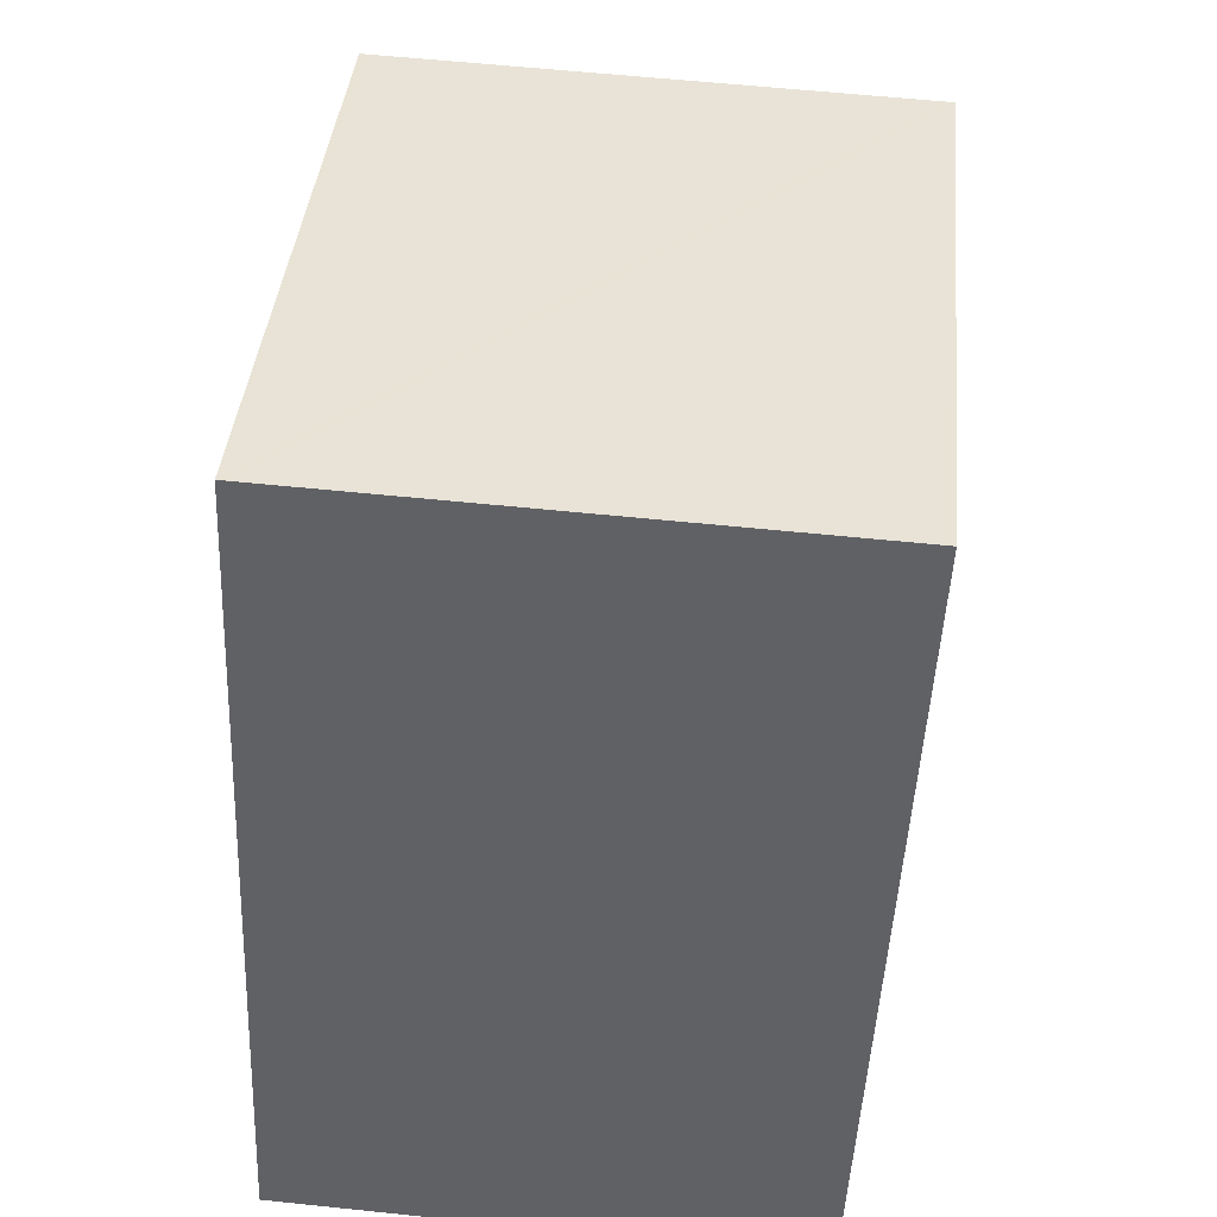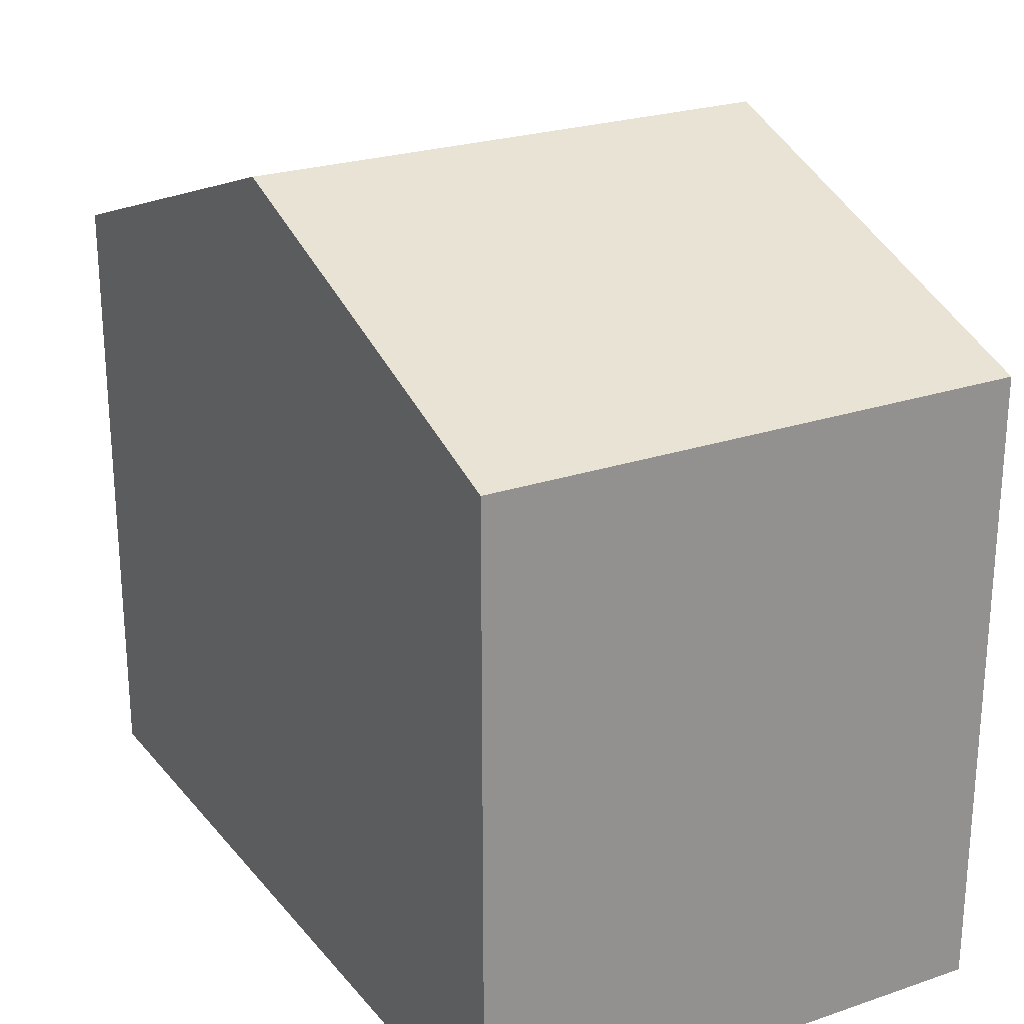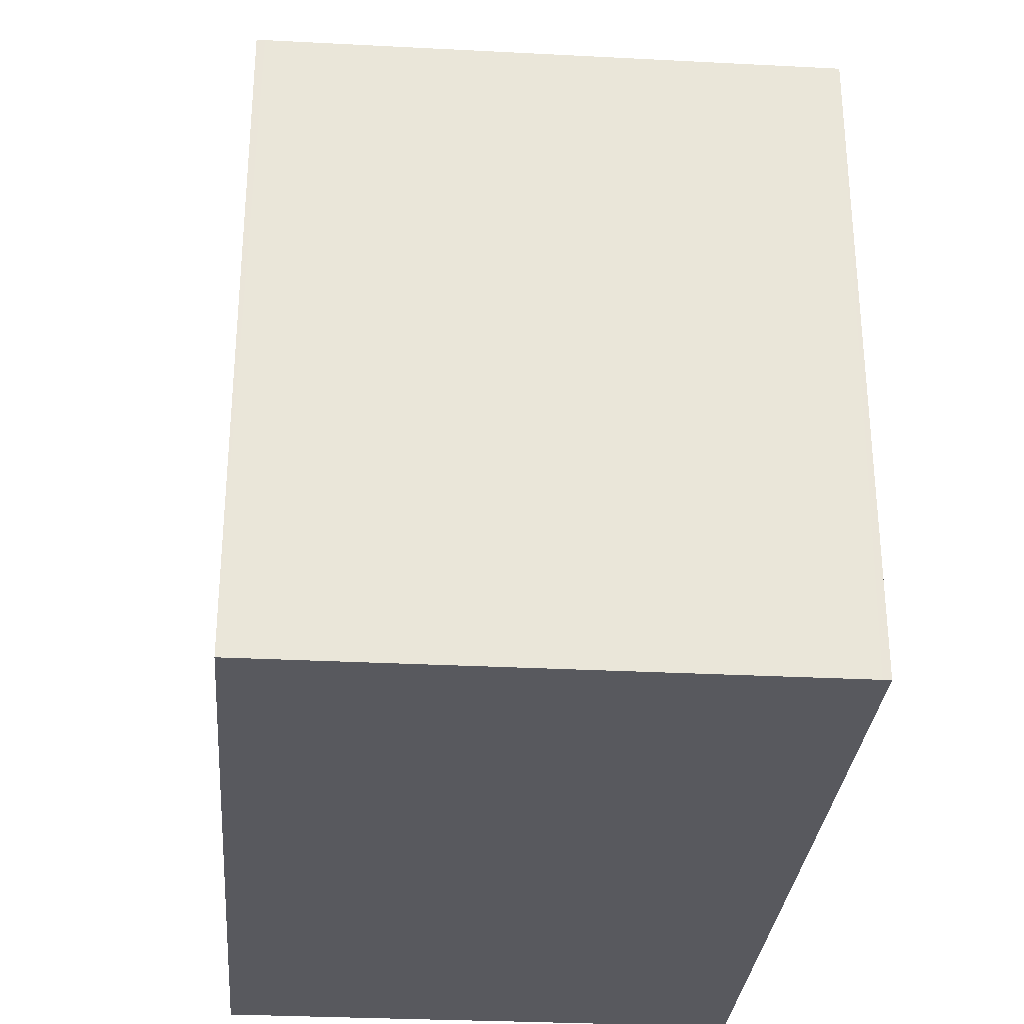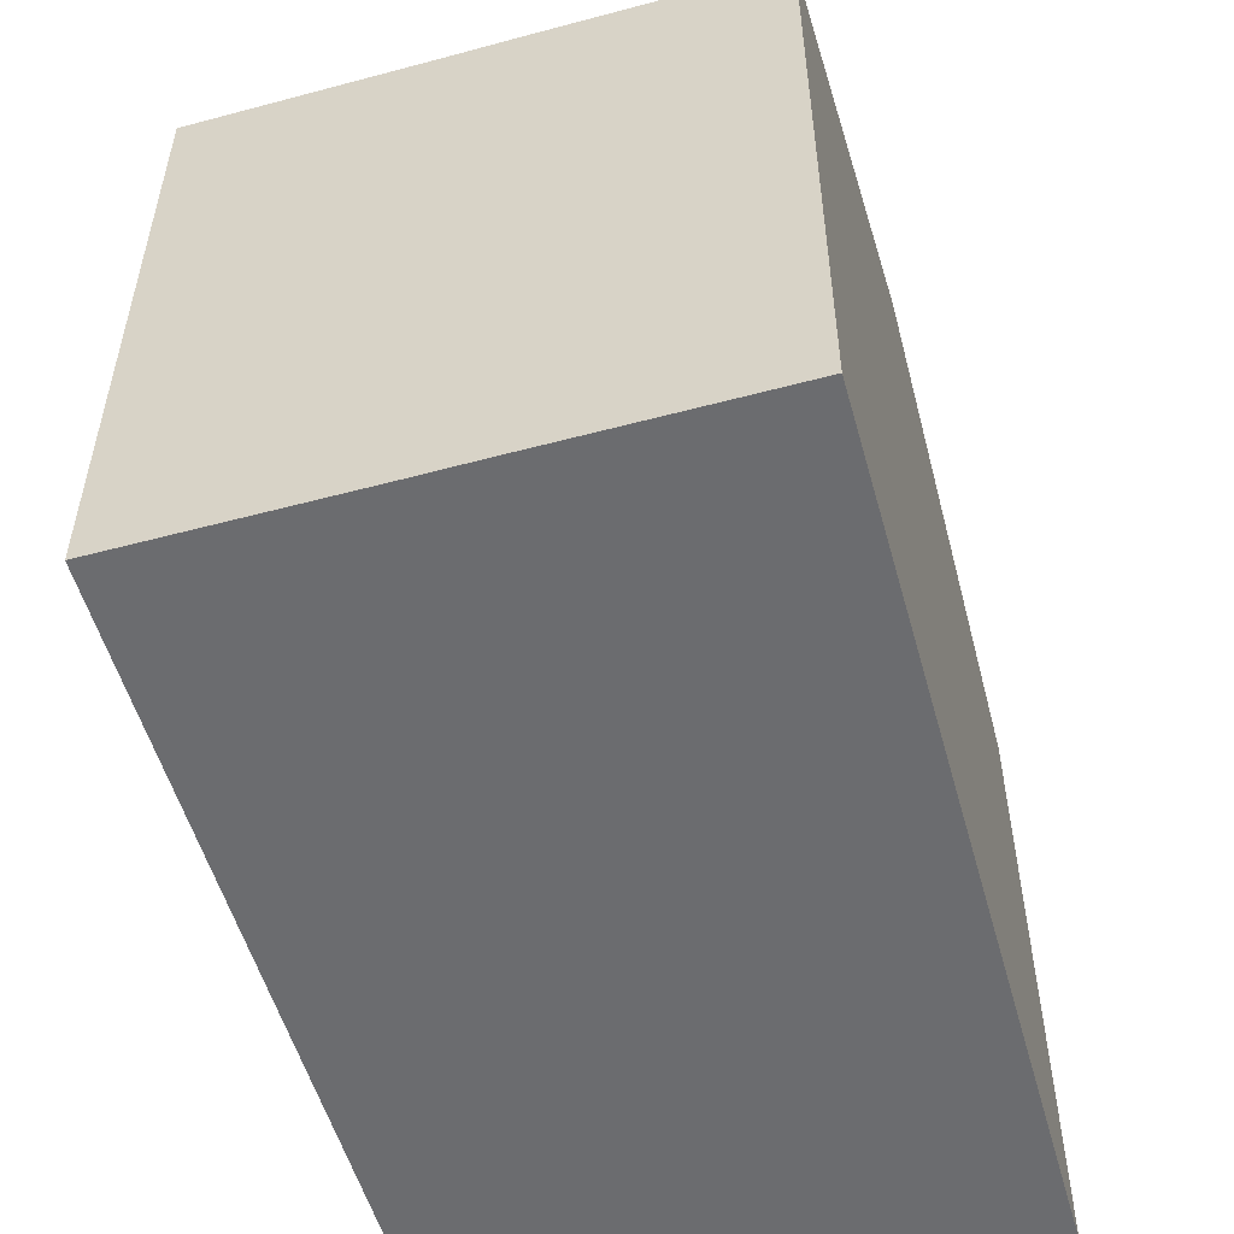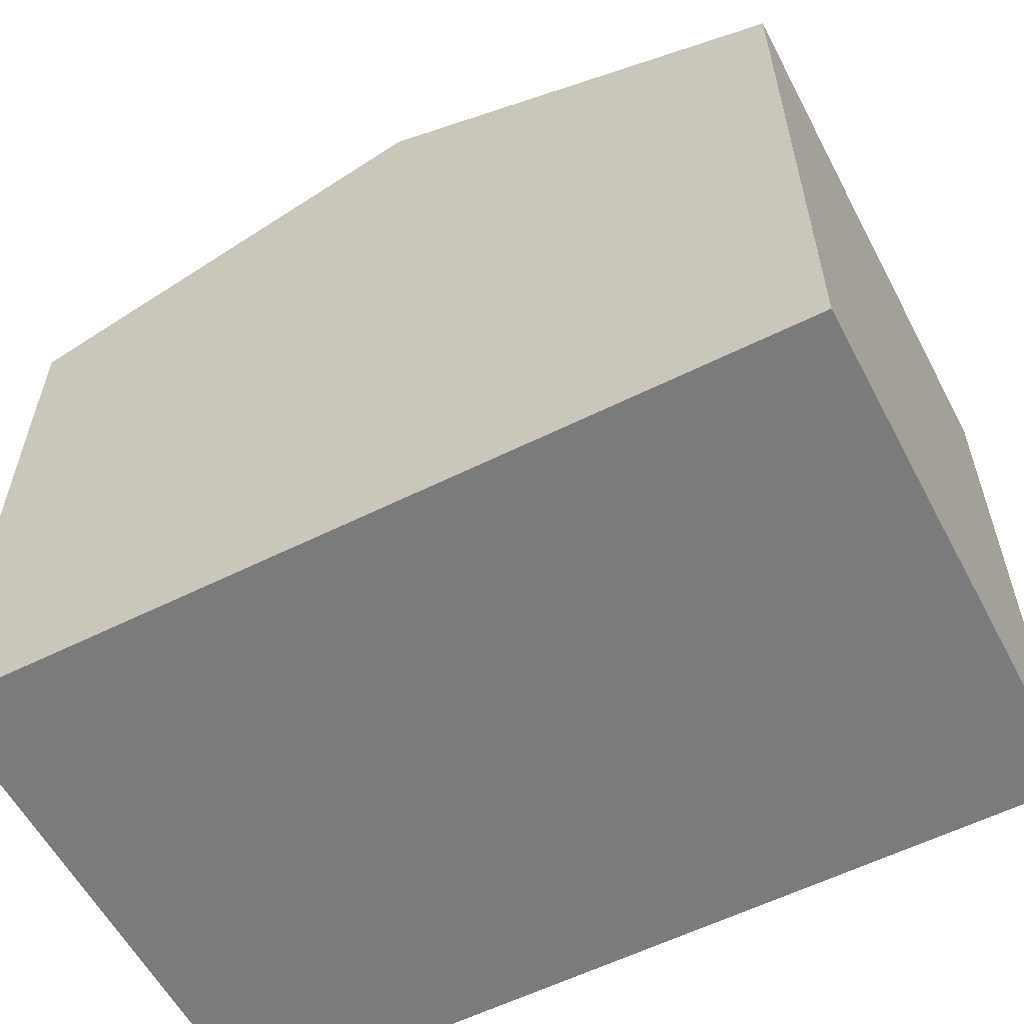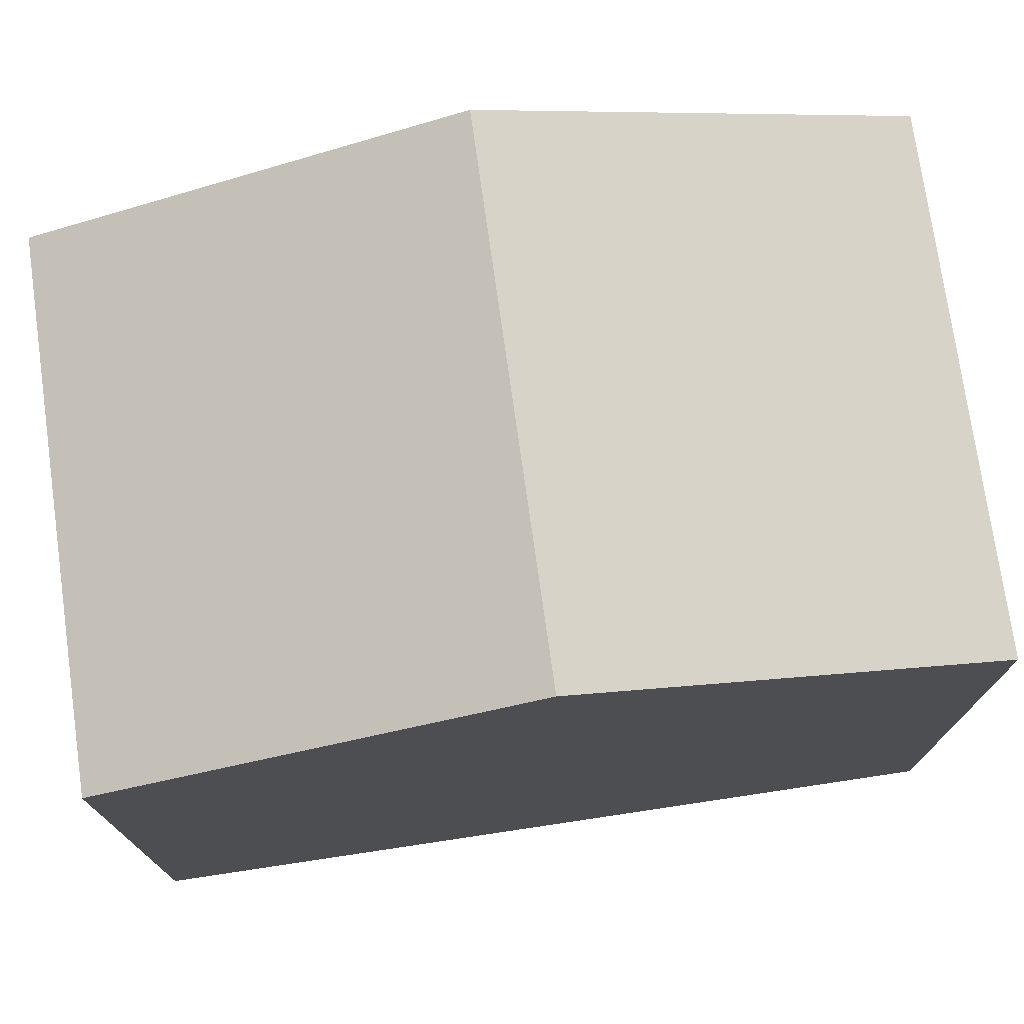
<metadata>
{"format":"obj","ext":"obj","renderer":"f3d","projection":"perspective","resolution":1024,"background":"white","views":[{"elev":40.4,"azim":5.5,"up":"+Z"},{"elev":24.3,"azim":-27.0,"up":"+Y"},{"elev":-30.4,"azim":-2.1,"up":"+Y"},{"elev":-53.7,"azim":-161.8,"up":"+Y"},{"elev":-58.3,"azim":119.9,"up":"+Y"},{"elev":74.9,"azim":84.2,"up":"+Y"}]}
</metadata>
<code>
v  7.706 10.86 5.586
v  7.878 8.75 11.46
v  7.985 8.75 11.46
v  0.648 8.75 11.74
v  0.27 10.86 5.869
v  0.541 8.75 11.74
v  7.426 8.748 -0.291
v  4.235 8.751 -0.163
v  3.178 8.75 -0.126
v  0 8.751 5.358e-16
v  0 0 0
v  0.541 -7.19e-16 11.74
v  0.27 -3.594e-16 5.869
v  0.648 -7.187e-16 11.74
v  7.878 -7.019e-16 11.46
v  7.985 -7.017e-16 11.46
v  7.426 1.782e-17 -0.291
v  7.706 -3.42e-16 5.586
v  4.235 9.981e-18 -0.163
v  3.178 7.715e-18 -0.126
g defaultobject
f 1 2 3
f 2 1 4
f 4 1 5
f 4 5 6
f 7 5 1
f 5 7 8
f 5 8 9
f 5 9 10
f 11 5 10
f 5 11 6
f 6 11 12
f 12 11 13
f 12 4 6
f 4 12 2
f 2 12 3
f 3 12 14
f 3 14 15
f 3 15 16
f 16 1 3
f 1 16 7
f 7 16 17
f 17 16 18
f 17 8 7
f 8 17 9
f 9 17 10
f 10 17 19
f 10 19 11
f 11 19 20
f 13 14 12
f 14 13 15
f 15 13 16
f 16 13 18
f 18 13 11
f 18 11 19
f 18 19 17
f 19 11 20

</code>
